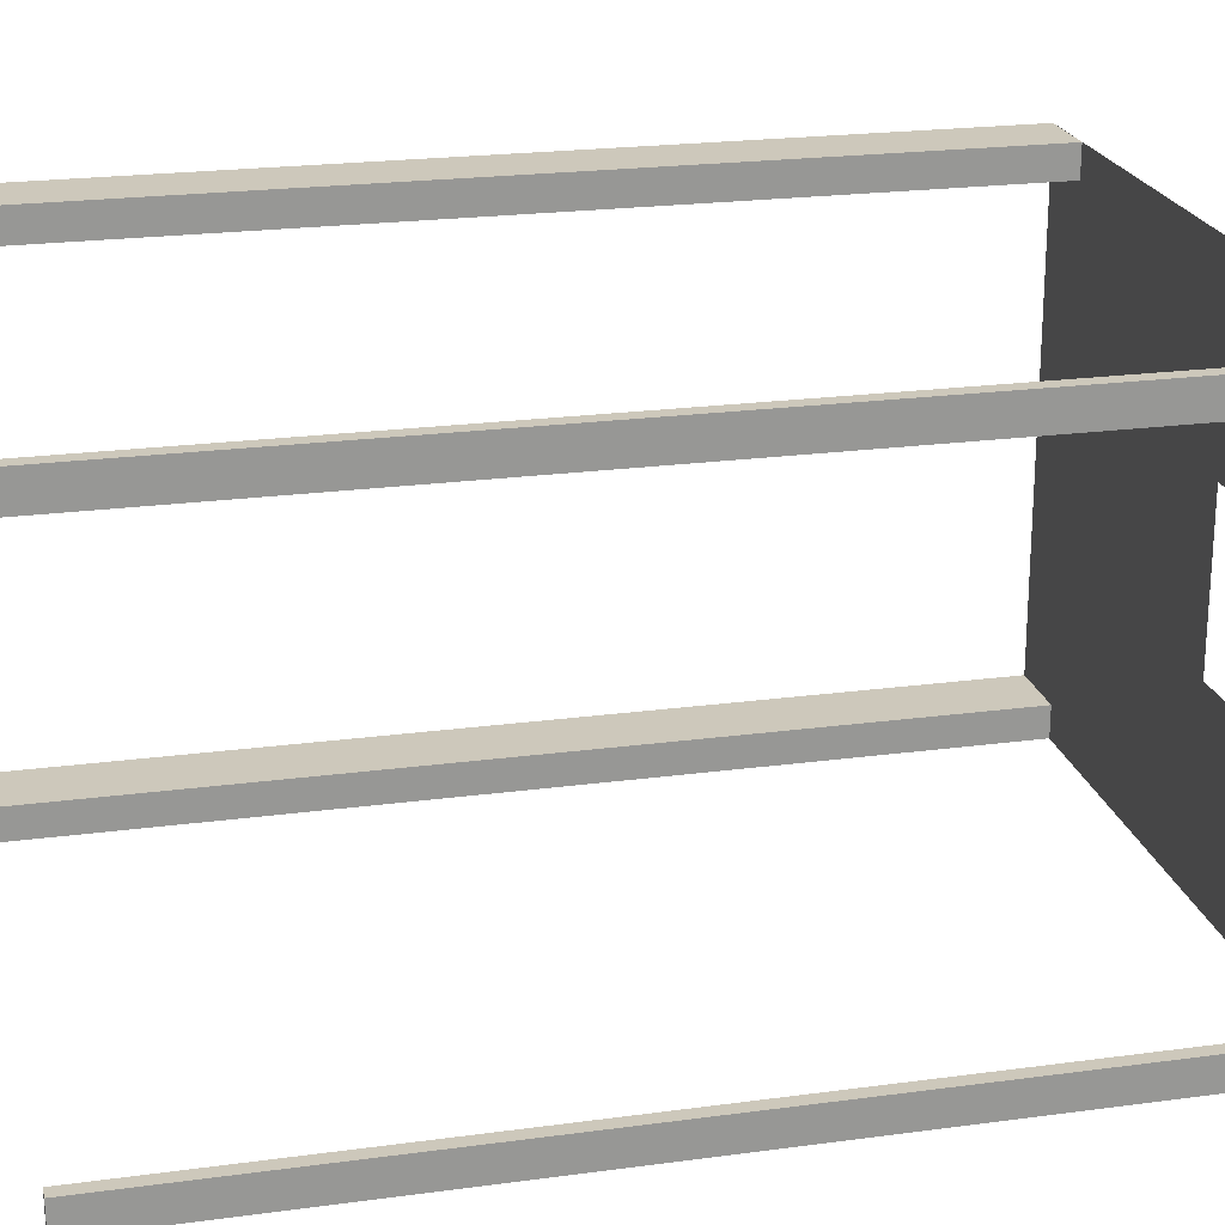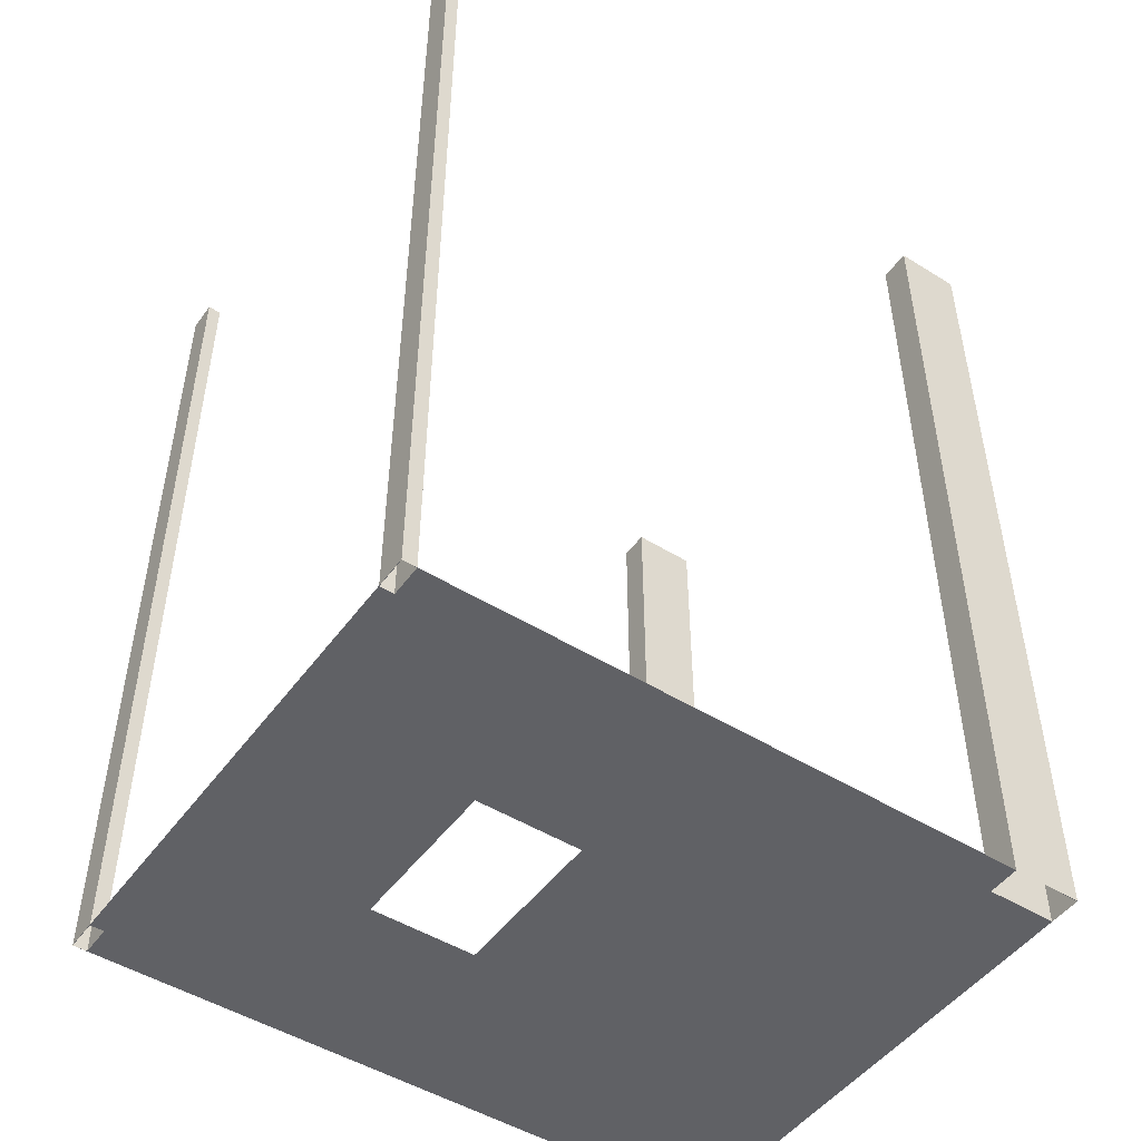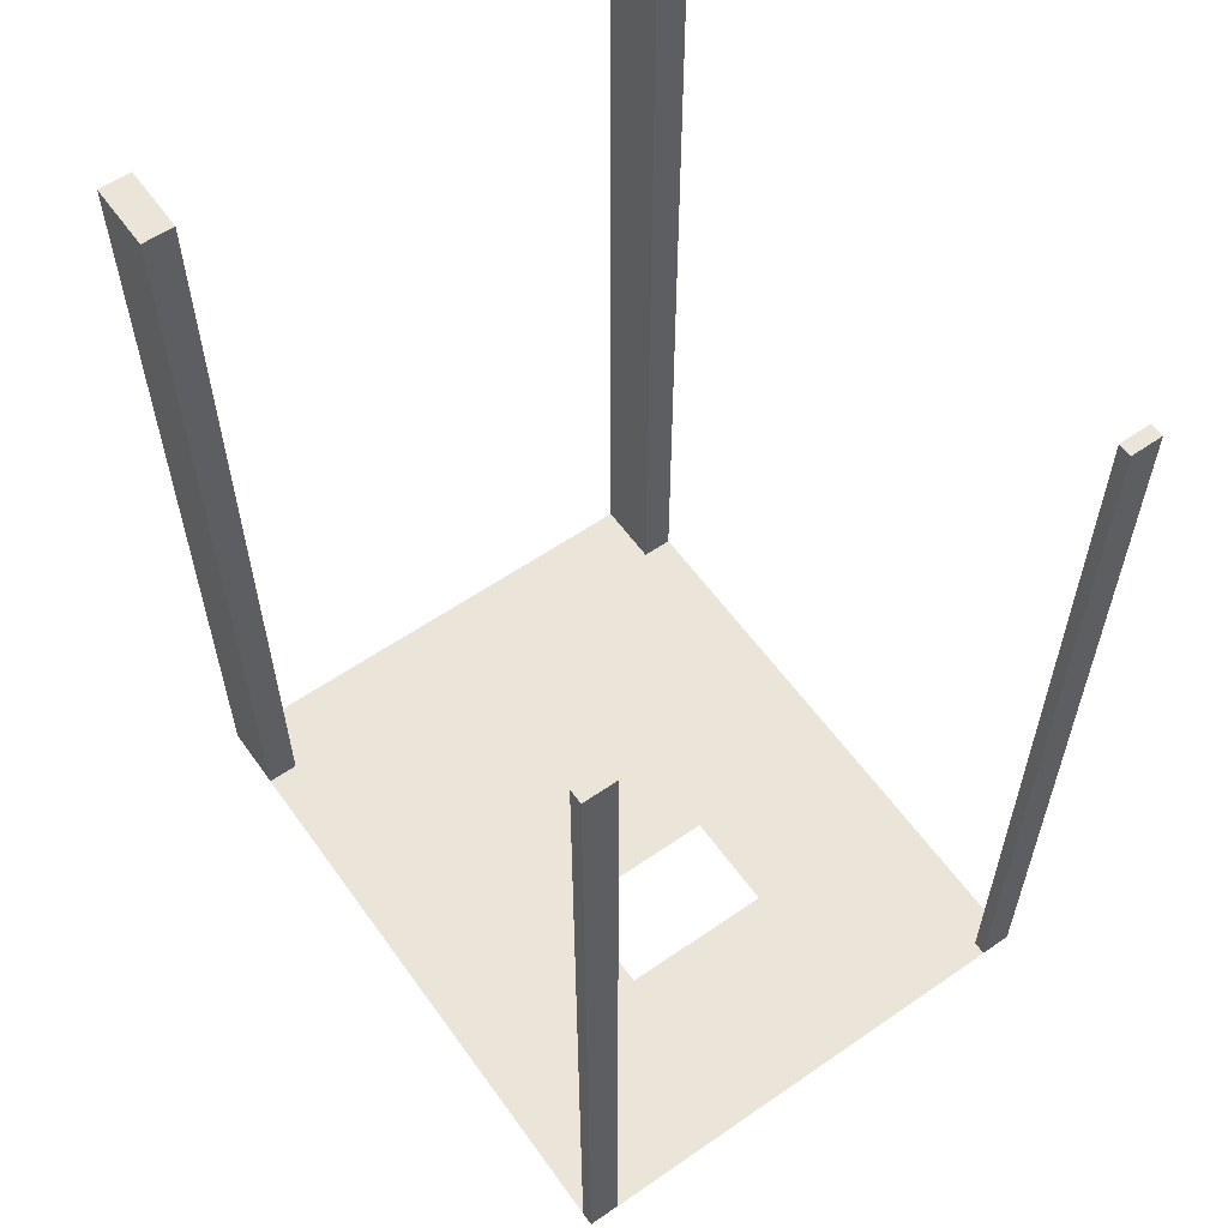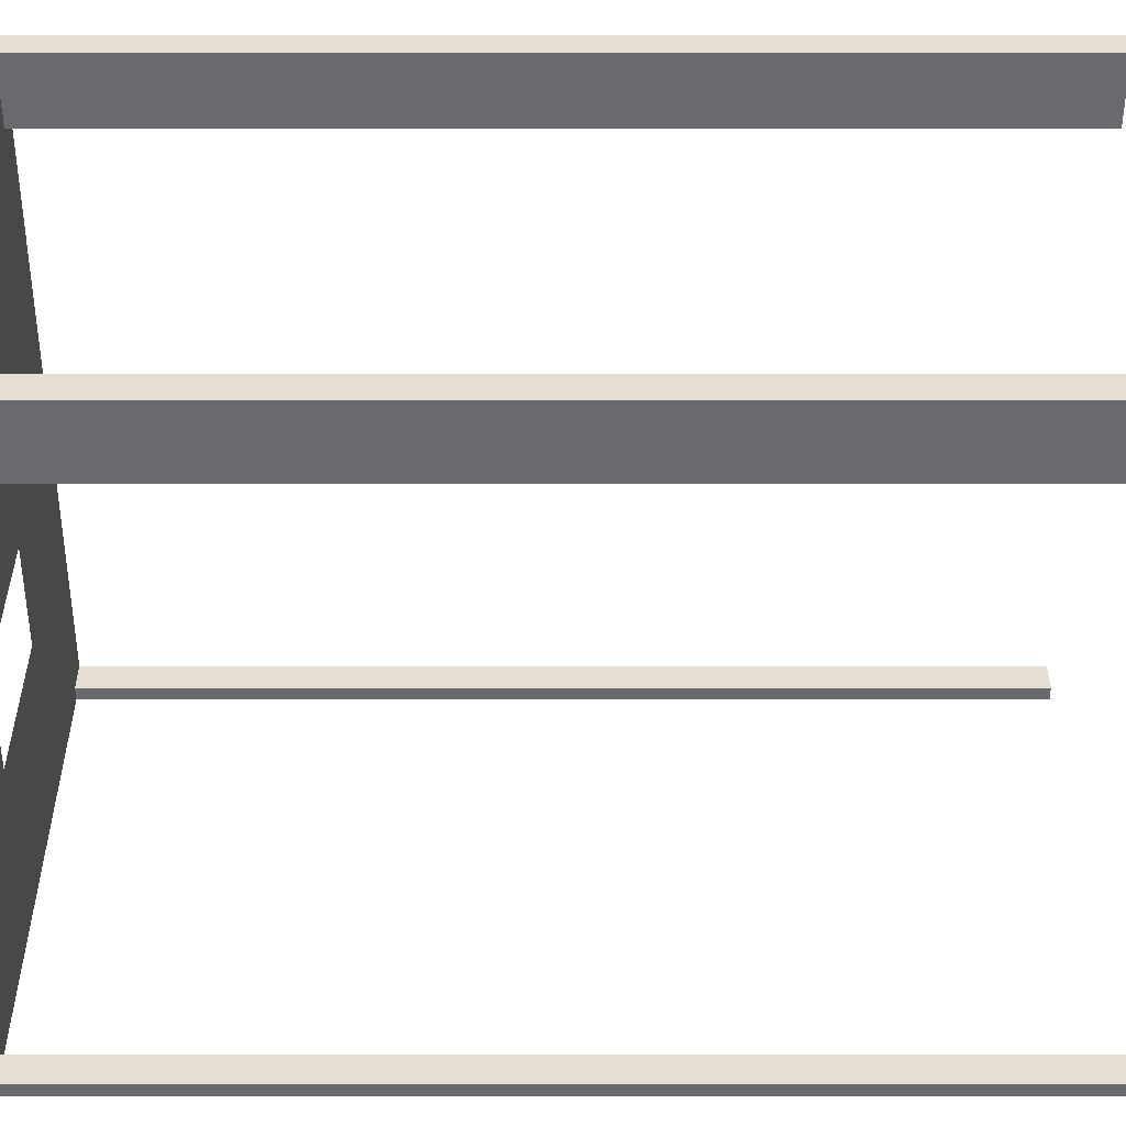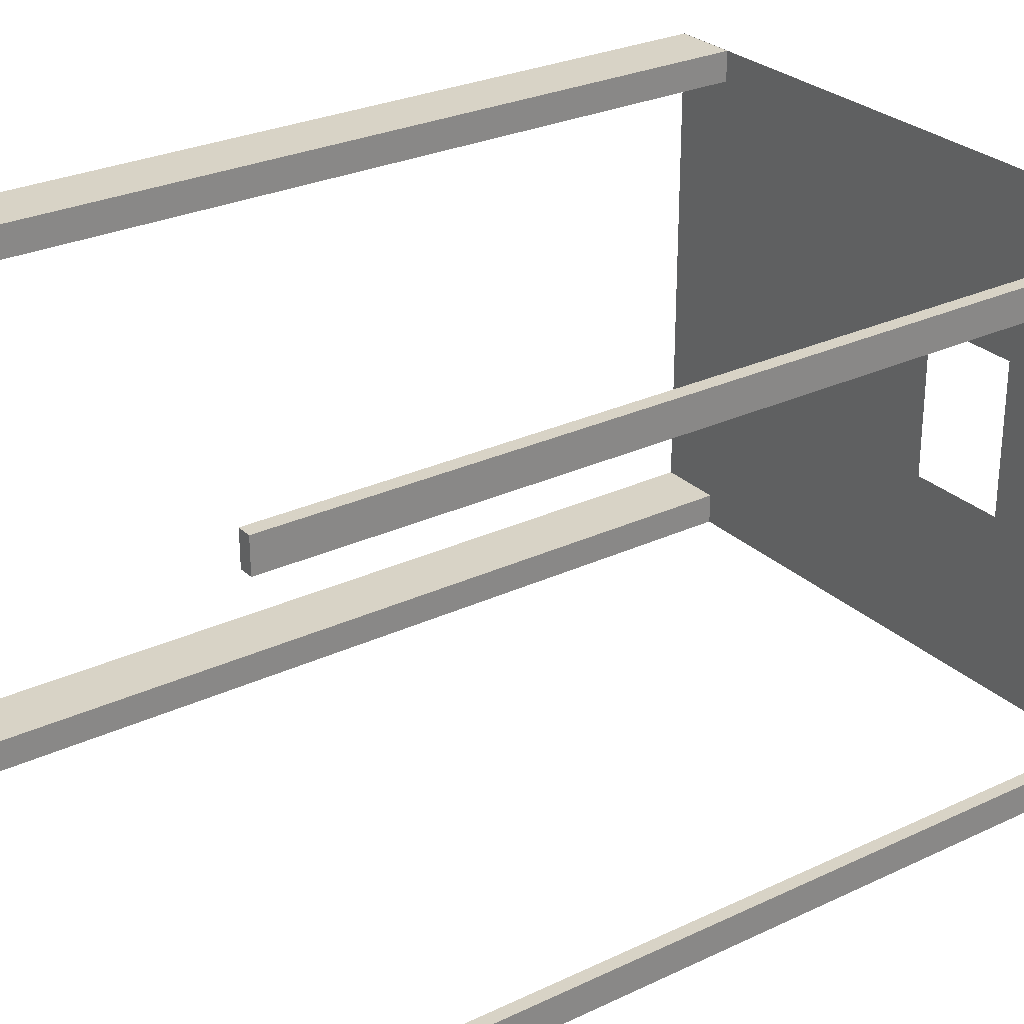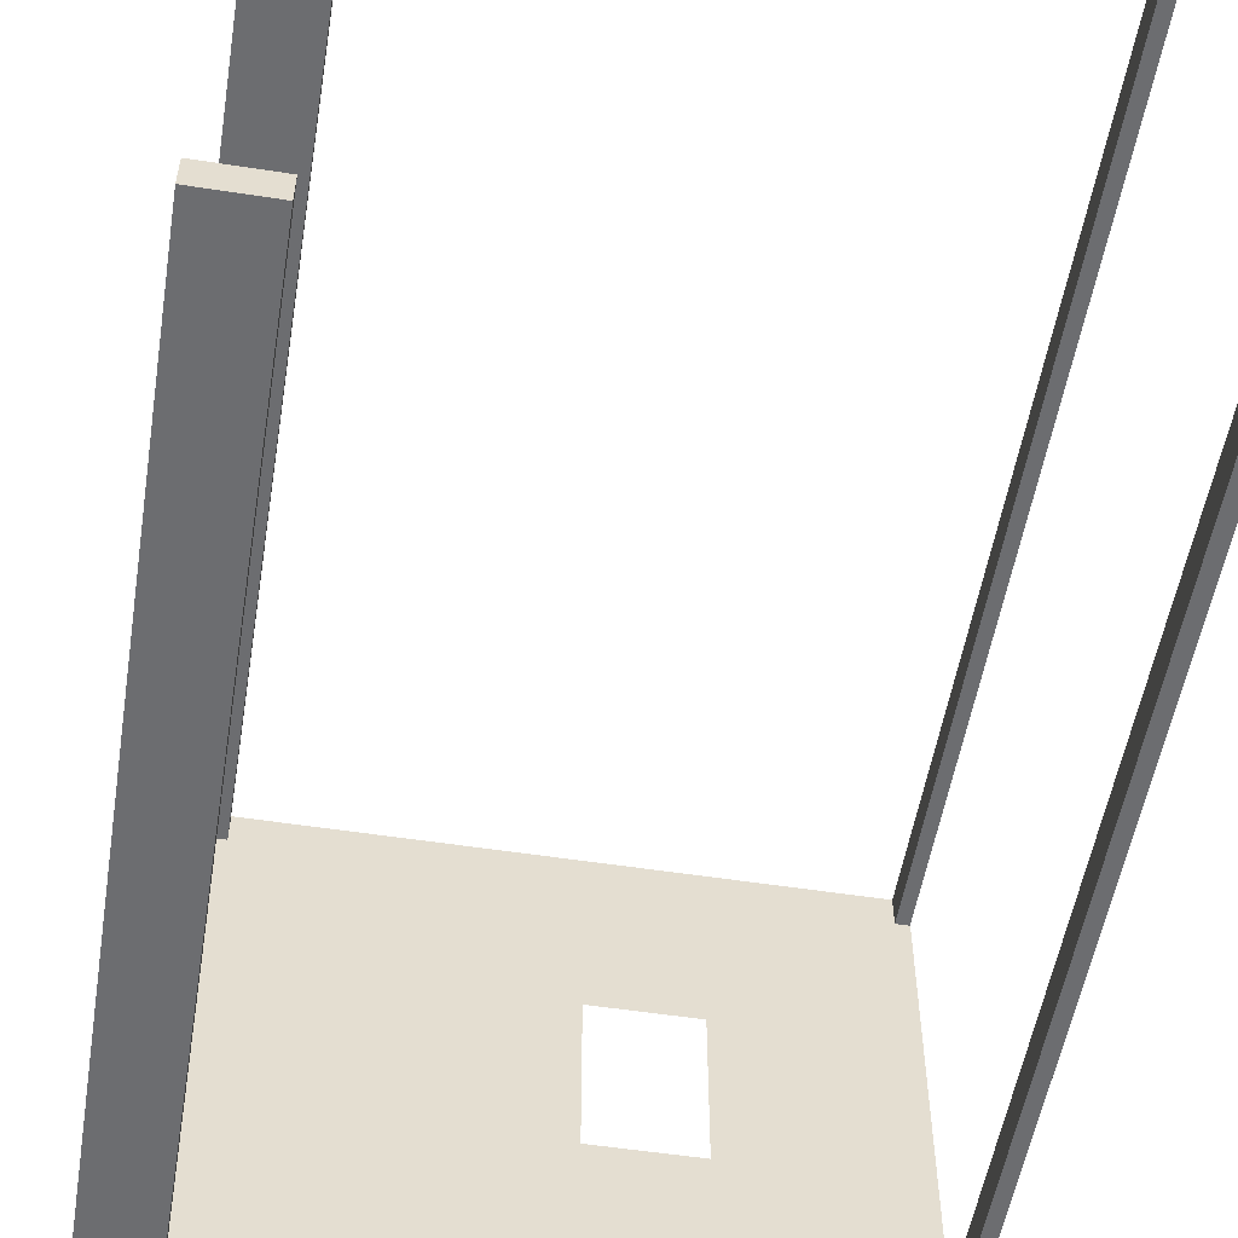
<metadata>
{"format":"obj","ext":"obj","renderer":"f3d","projection":"perspective","resolution":1024,"background":"white","views":[{"elev":22.0,"azim":76.8,"up":"+Y"},{"elev":-48.8,"azim":145.4,"up":"+Z"},{"elev":58.9,"azim":54.6,"up":"+Z"},{"elev":-53.1,"azim":-90.0,"up":"+Y"},{"elev":27.8,"azim":54.4,"up":"+Y"},{"elev":-54.0,"azim":-9.4,"up":"+Y"}]}
</metadata>
<code>
o Plane.001
v 0.635 0.5842 0
v -0.8382 0.5842 0
v -0.838 -0.5839 2
v 0.635 -0.5842 0
v -0.8382 -0.5842 0
v -0.838 -0.5139 2
v 0.2269 0.1778 0
v 0.2269 -0.1778 0
v -0.688 -0.5839 2
v -0.00384 -0.1778 0
v -0.00384 0.1778 0
v -0.688 -0.5139 2
v -0.688 0.5839 2
v -0.688 0.5139 2
v -0.838 0.5839 2
v -0.838 0.5139 2
v 0.6043 -0.5839 2
v 0.6043 -0.5139 2
v 0.6343 -0.5839 2
v 0.6343 -0.5139 2
v 0.6343 0.5839 2
v 0.6343 0.5139 2
v 0.6043 0.5839 2
v 0.6043 0.5139 2
v 0.6343 -0.5835 0
v 0.6043 -0.5536 0
v 0.6343 0.5835 0
v 0.6343 0.5139 0
v 0.6343 -0.5139 0
v 0.6043 0.5536 0
v 0.6043 -0.5139 0
v 0.6043 0.5139 0
v 0.6343 -0.5839 0
v -0.688 -0.5839 0
v 0.6043 -0.5839 0
v -0.688 -0.5139 0
v 0.6343 0.5839 0
v 0.6043 0.5839 0
v -0.688 0.5839 0
v -0.688 0.5139 0
v -0.838 -0.5839 0
v -0.838 0.5839 0
v -0.838 0.5139 0
v -0.838 -0.5139 0
f 28 7 29
f 35 10 34
f 44 11 43
f 39 7 38
f 25 4 1
f 1 27 28
f 32 30 7
f 25 1 28
f 28 32 7
f 7 8 26
f 7 26 31
f 29 25 28
f 7 31 29
f 34 41 5
f 4 25 33
f 35 26 8
f 4 33 35
f 34 5 4
f 10 36 34
f 35 8 10
f 34 4 35
f 43 42 2
f 2 5 41
f 44 36 10
f 2 41 44
f 11 40 43
f 43 2 44
f 44 10 11
f 1 2 42
f 39 40 11
f 1 42 39
f 37 27 1
f 7 30 38
f 38 37 1
f 39 11 7
f 38 1 39
f 3 44 41
f 6 36 44
f 12 34 36
f 9 41 34
f 6 9 12
f 13 40 39
f 14 43 40
f 16 42 43
f 15 39 42
f 14 15 16
f 17 31 26
f 18 29 31
f 20 33 25
f 19 35 33
f 18 19 20
f 21 28 27
f 22 32 28
f 24 38 30
f 23 37 38
f 22 23 24
f 3 6 44
f 6 12 36
f 12 9 34
f 9 3 41
f 6 3 9
f 13 14 40
f 14 16 43
f 16 15 42
f 15 13 39
f 14 13 15
f 26 35 17
f 17 18 31
f 18 20 29
f 25 29 20
f 20 19 33
f 19 17 35
f 18 17 19
f 27 37 21
f 21 22 28
f 22 24 32
f 30 32 24
f 24 23 38
f 23 21 37
f 22 21 23

</code>
